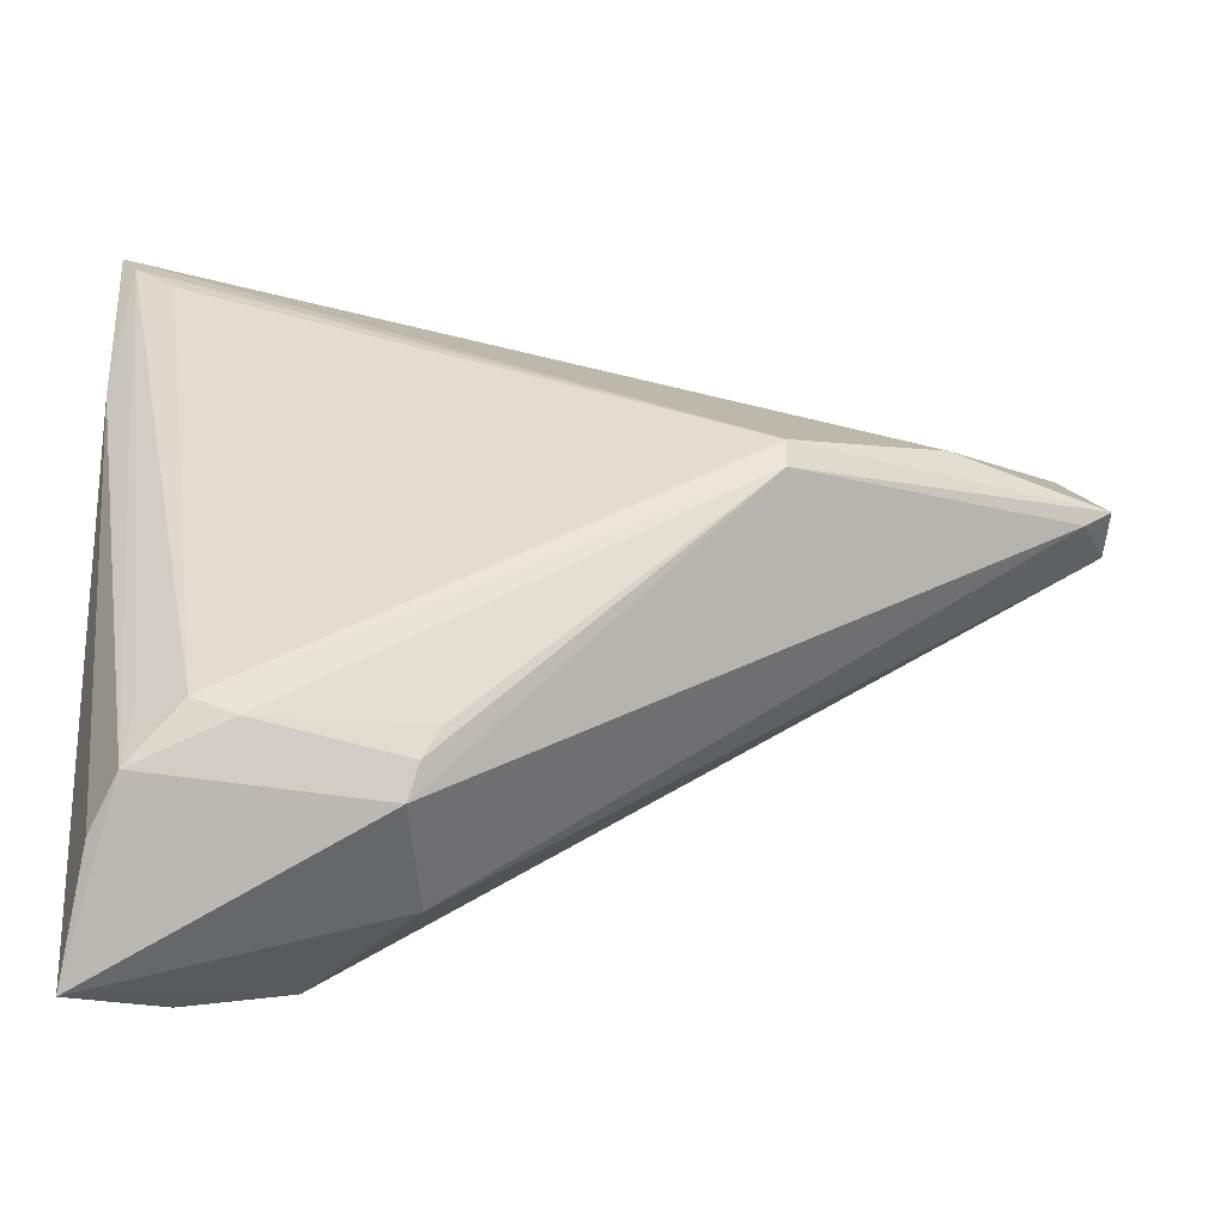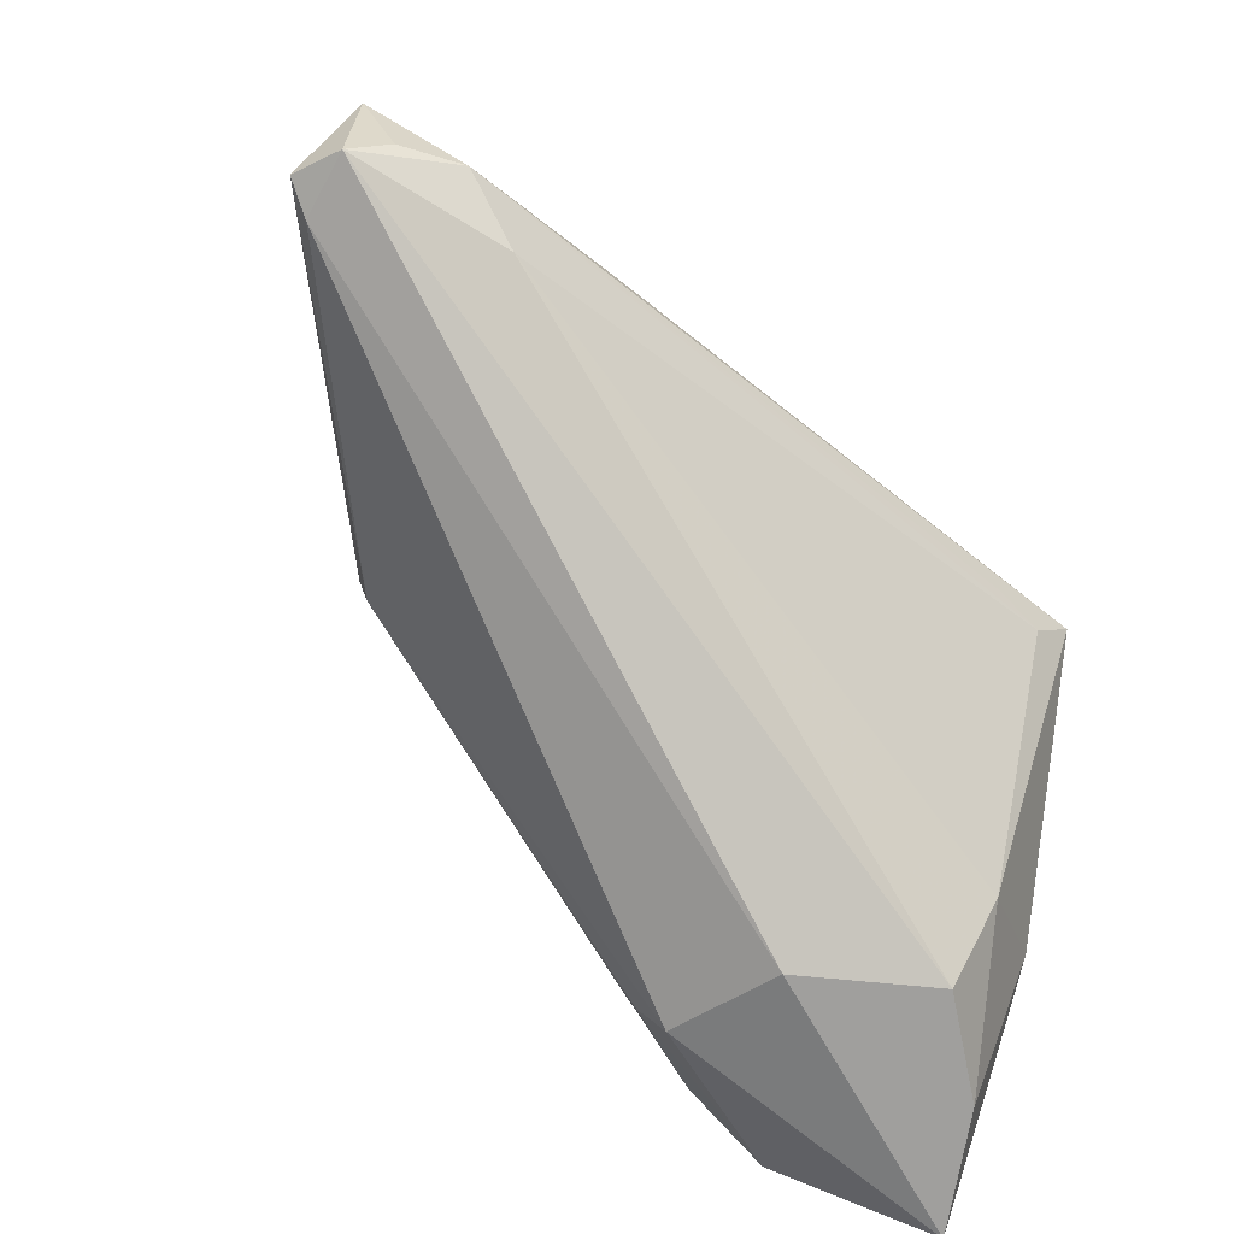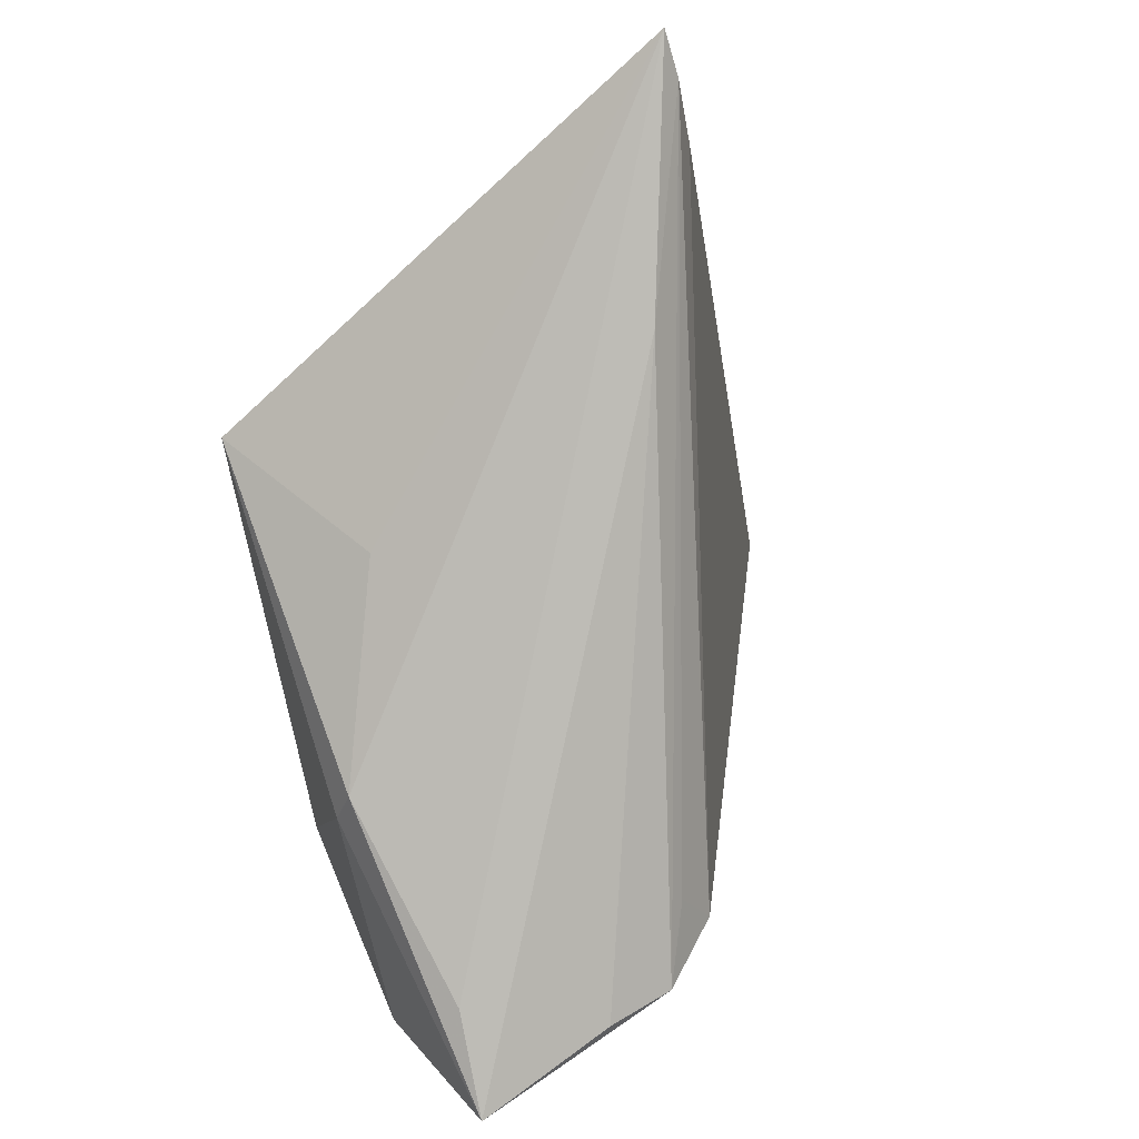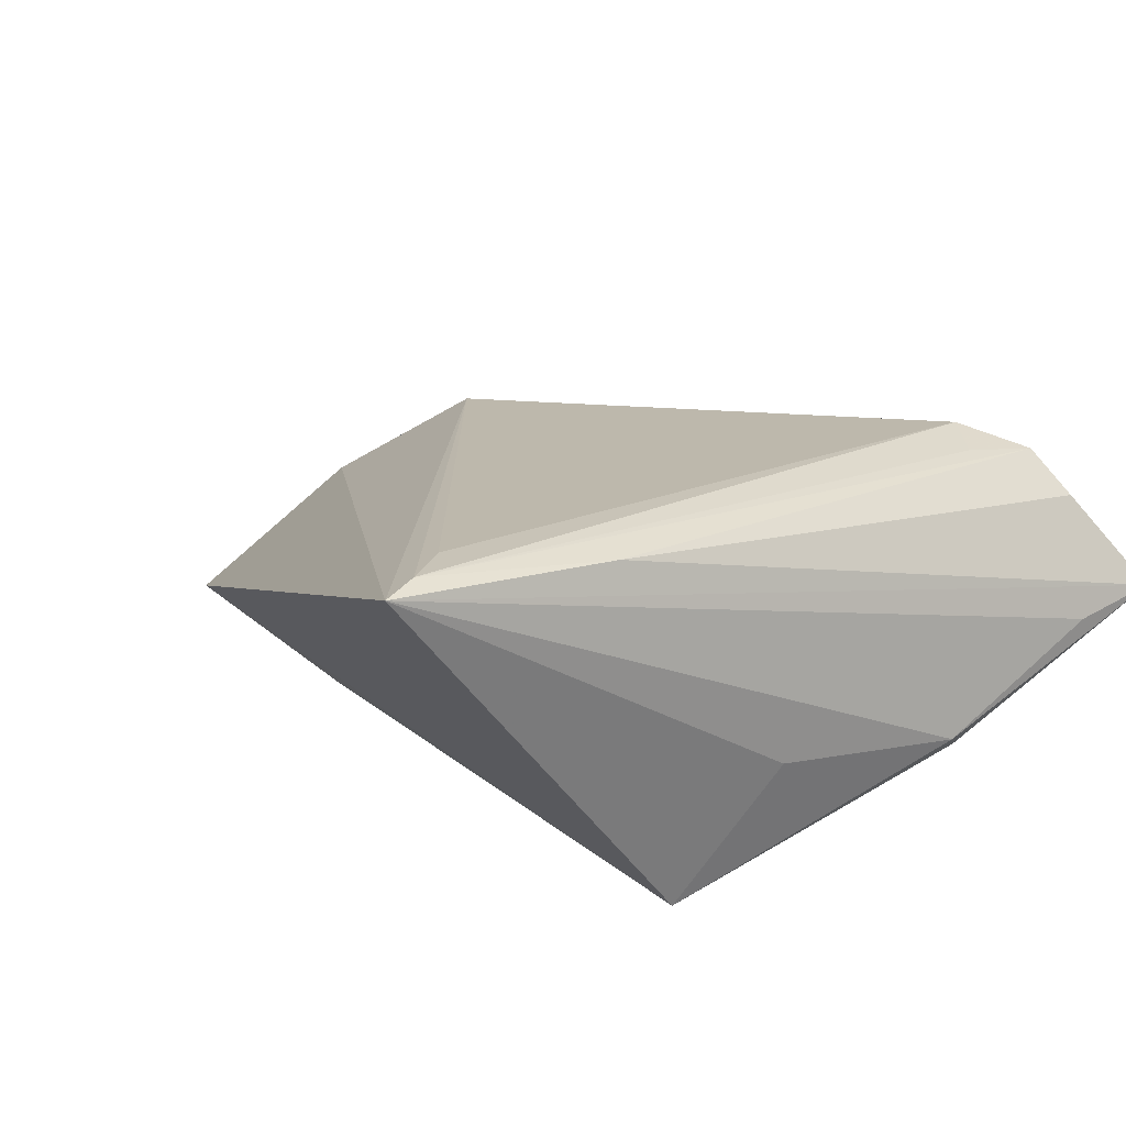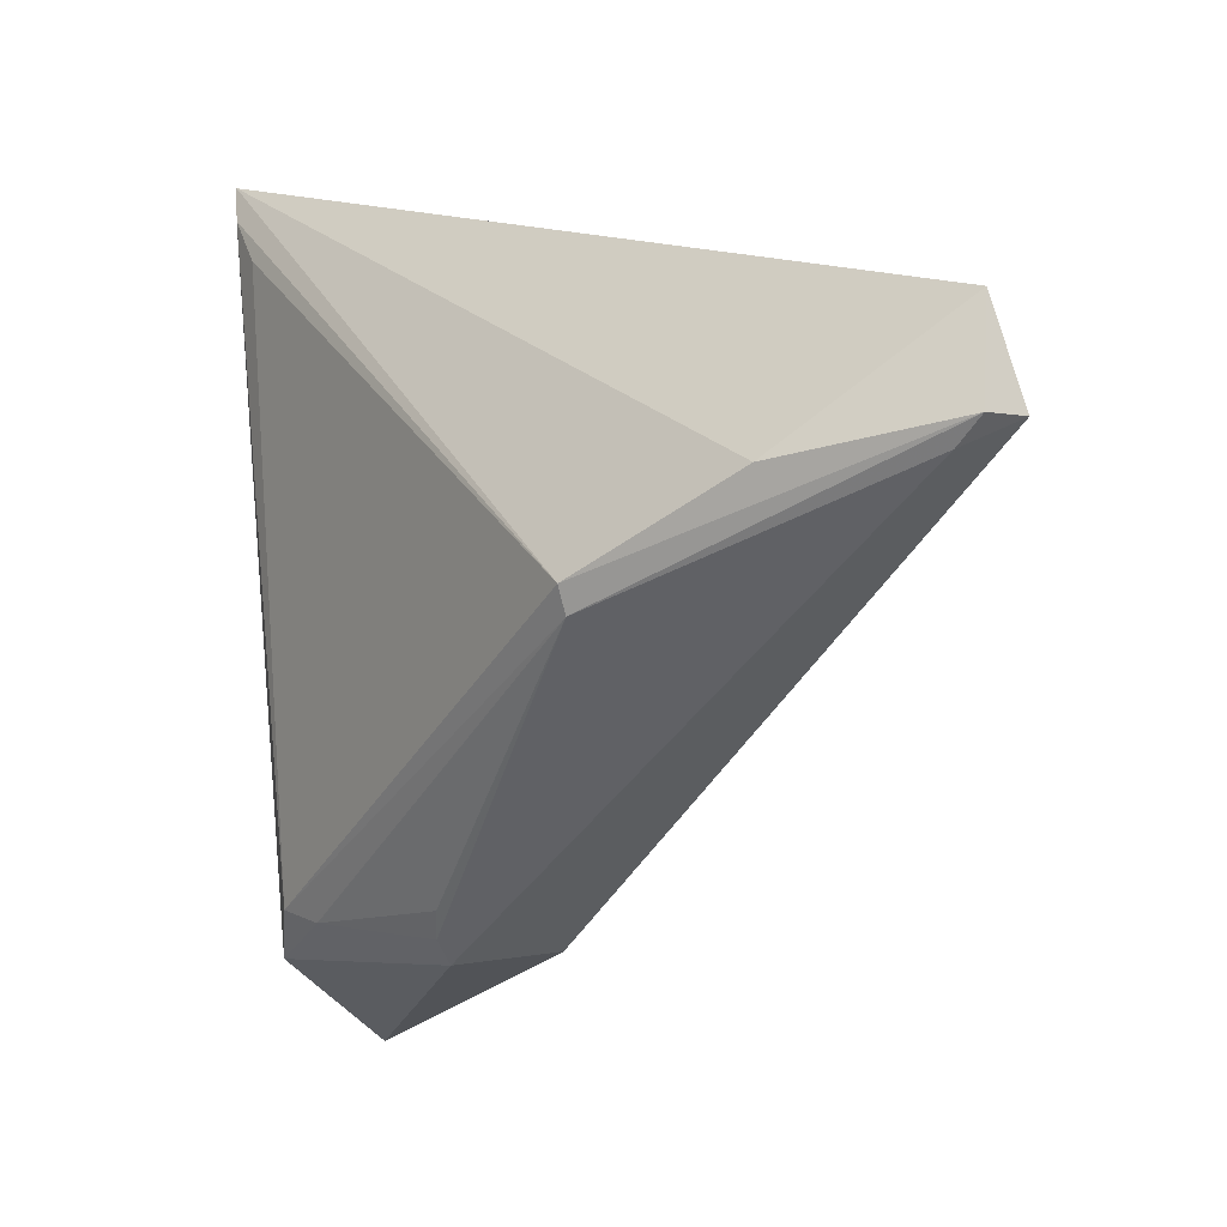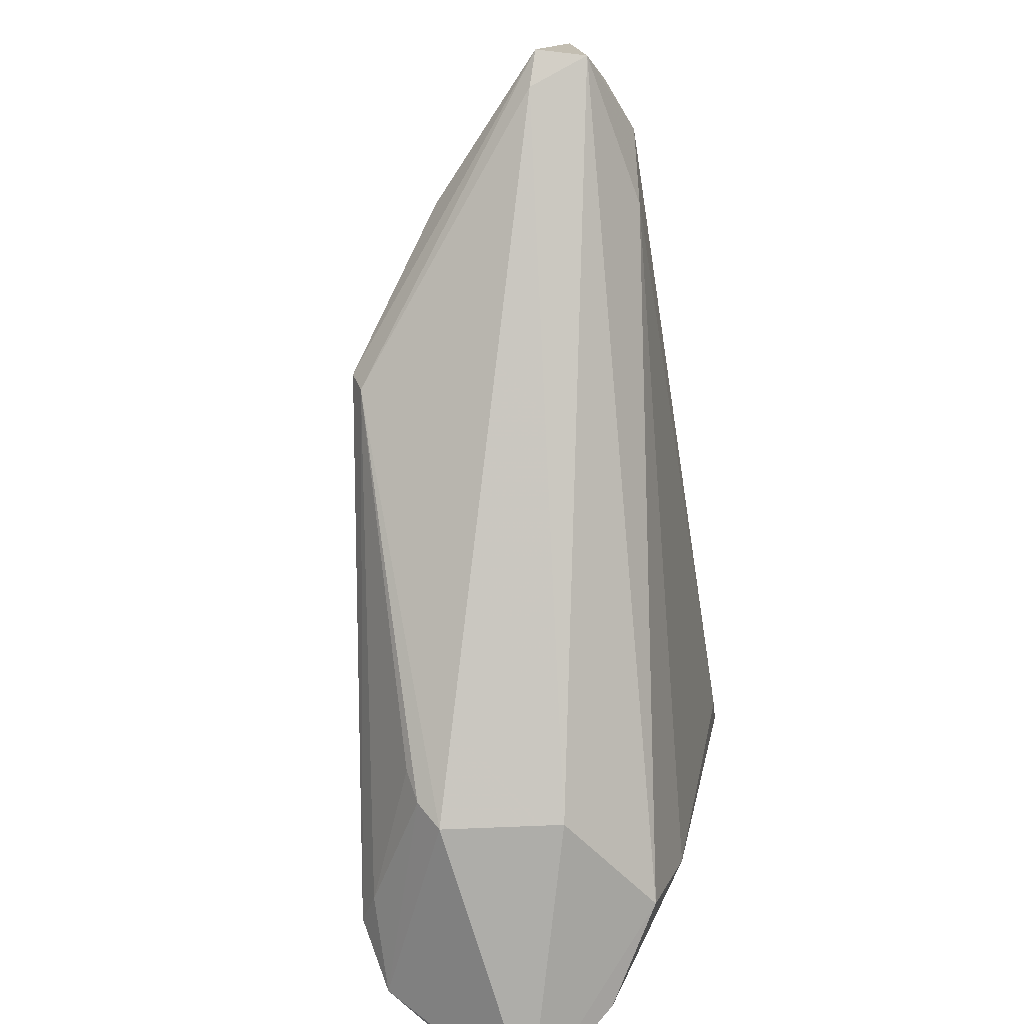
<metadata>
{"format":"obj","ext":"obj","renderer":"f3d","projection":"perspective","resolution":1024,"background":"white","views":[{"elev":-51.7,"azim":10.1,"up":"+Y"},{"elev":-41.5,"azim":135.2,"up":"+Y"},{"elev":1.5,"azim":-76.2,"up":"+Y"},{"elev":19.8,"azim":-120.0,"up":"+Z"},{"elev":-0.7,"azim":62.4,"up":"+Y"},{"elev":-55.0,"azim":97.0,"up":"+Y"}]}
</metadata>
<code>
v 0.04707 0.01059 -0.01941
v -0.02283 -0.03072 0.01882
v -0.01577 -0.03648 -0.01339
v -0.03306 -0.03945 0.001047
v -0.02925 0.01053 -0.02231
v 0.01611 0.01922 -0.01673
v 0.003044 -0.03175 0.01221
v -0.01843 0.009149 -0.02209
v -0.002206 -0.03707 -0.004543
v -0.01341 -0.0341 0.0183
v 0.03475 -0.002953 0.01375
v 0.06429 0.01388 -0.01532
v -0.03441 0.04473 0.01952
v -0.03441 -0.02101 -0.008581
v 0.06267 0.01097 -0.00873
v 0.05006 0.01026 0.003427
v 0.03505 -3.06e-06 0.01476
v -0.03295 0.0195 0.0184
v -0.02748 -0.04148 0.01329
v -0.01988 -0.02569 -0.01662
v -0.03203 -0.04947 0.002805
v -0.02539 -0.04226 -0.007352
v 0.03468 0.01879 -0.01862
v -0.03221 0.04076 0.0203
v 0.06568 0.01394 -0.009741
v 0.06095 0.02518 -0.01327
v -0.01755 -0.033 0.0203
v 0.0009157 -0.03486 0.01122
v -0.03378 0.0002923 -0.006768
v -0.02737 0.03582 0.0203
v -0.02388 0.007069 -0.02231
v 0.05306 0.01744 -0.01961
v -0.02357 -0.03875 0.01801
v -0.0006837 -0.03769 0.008938
v -0.03197 -0.02323 -0.01051
v 0.0597 0.01716 -0.01694
f 16 17 25
f 13 17 16
f 6 5 13
f 13 5 29
f 35 5 20
f 22 3 21
f 20 3 22
f 21 35 22
f 22 35 20
f 21 3 9
f 30 27 17
f 21 9 34
f 20 5 31
f 12 9 3
f 5 6 23
f 23 32 5
f 26 16 25
f 13 16 26
f 25 12 26
f 32 23 26
f 26 6 13
f 26 23 6
f 13 21 18
f 24 17 13
f 24 30 17
f 27 30 24
f 24 2 27
f 13 18 24
f 21 34 33
f 27 2 33
f 2 24 33
f 33 24 18
f 15 34 9
f 15 12 25
f 9 12 15
f 20 31 1
f 1 31 32
f 1 3 20
f 1 12 3
f 32 12 1
f 5 32 8
f 8 31 5
f 32 31 8
f 36 12 32
f 32 26 36
f 36 26 12
f 13 29 14
f 14 29 5
f 5 35 14
f 14 35 21
f 27 33 10
f 19 18 21
f 21 33 19
f 19 33 18
f 4 21 13
f 13 14 4
f 4 14 21
f 7 10 28
f 28 33 34
f 28 10 33
f 11 10 7
f 7 28 11
f 17 27 11
f 27 10 11
f 25 17 11
f 11 15 25
f 34 15 11
f 11 28 34

</code>
